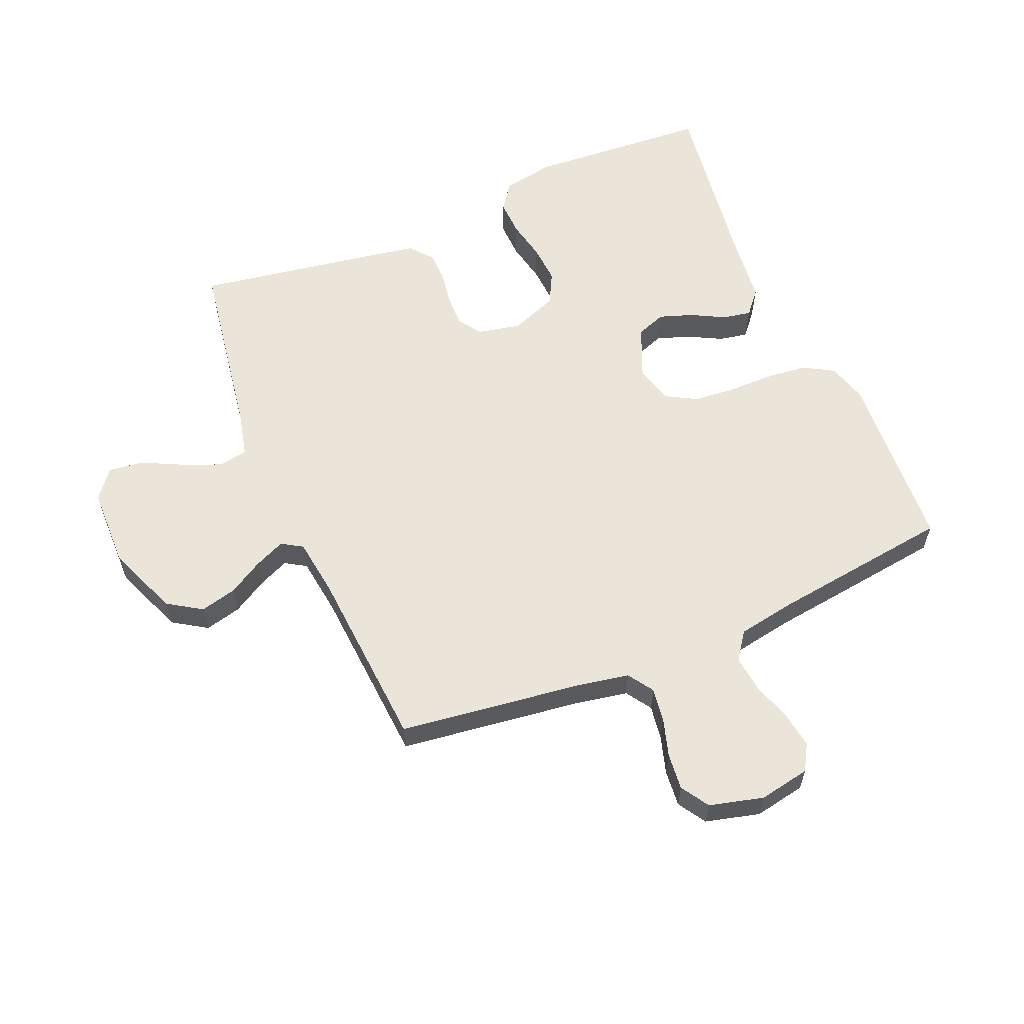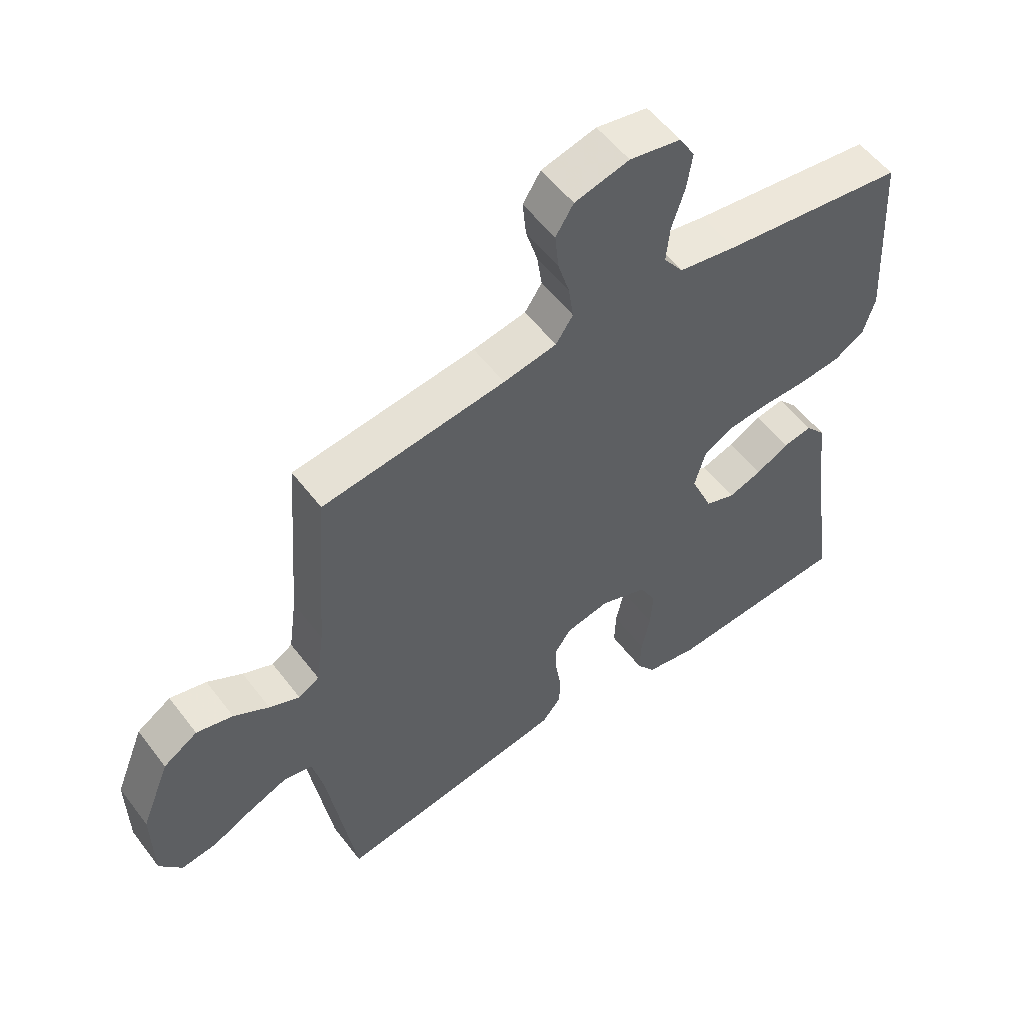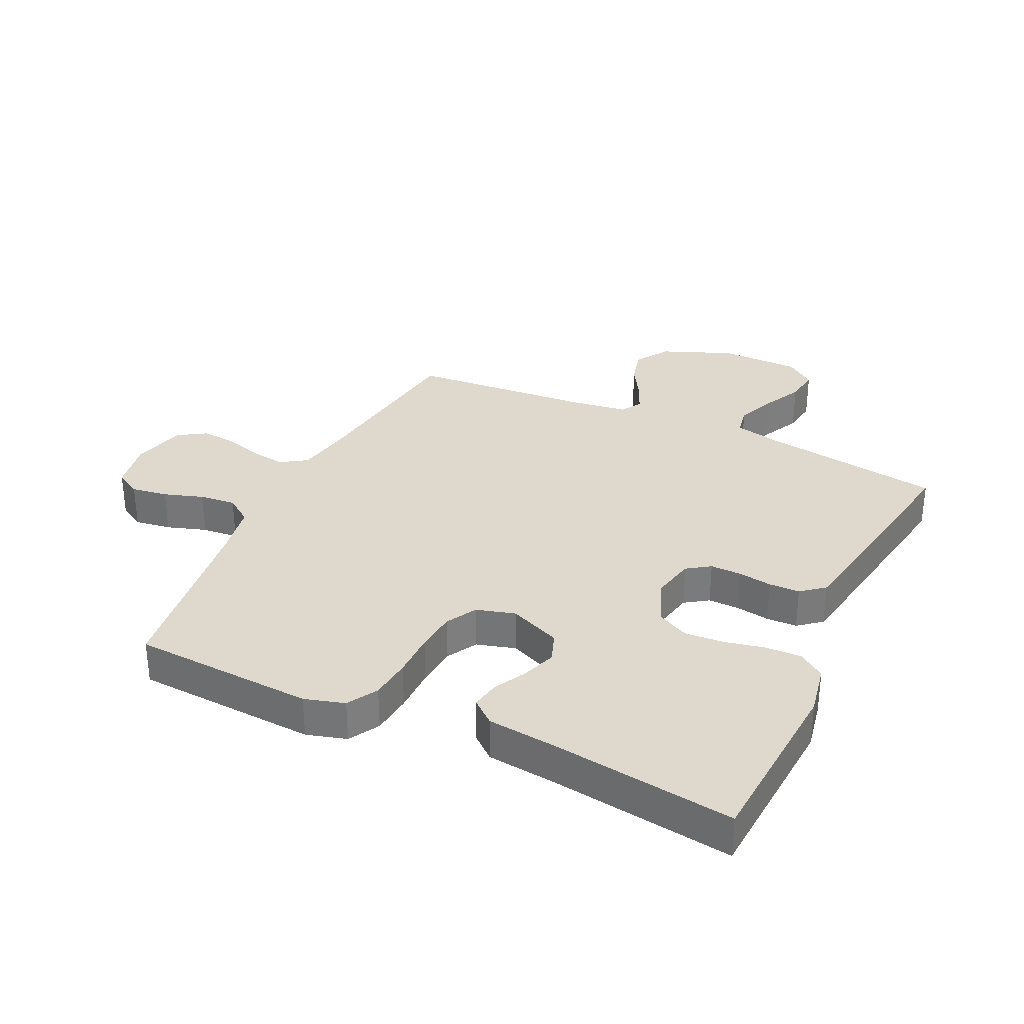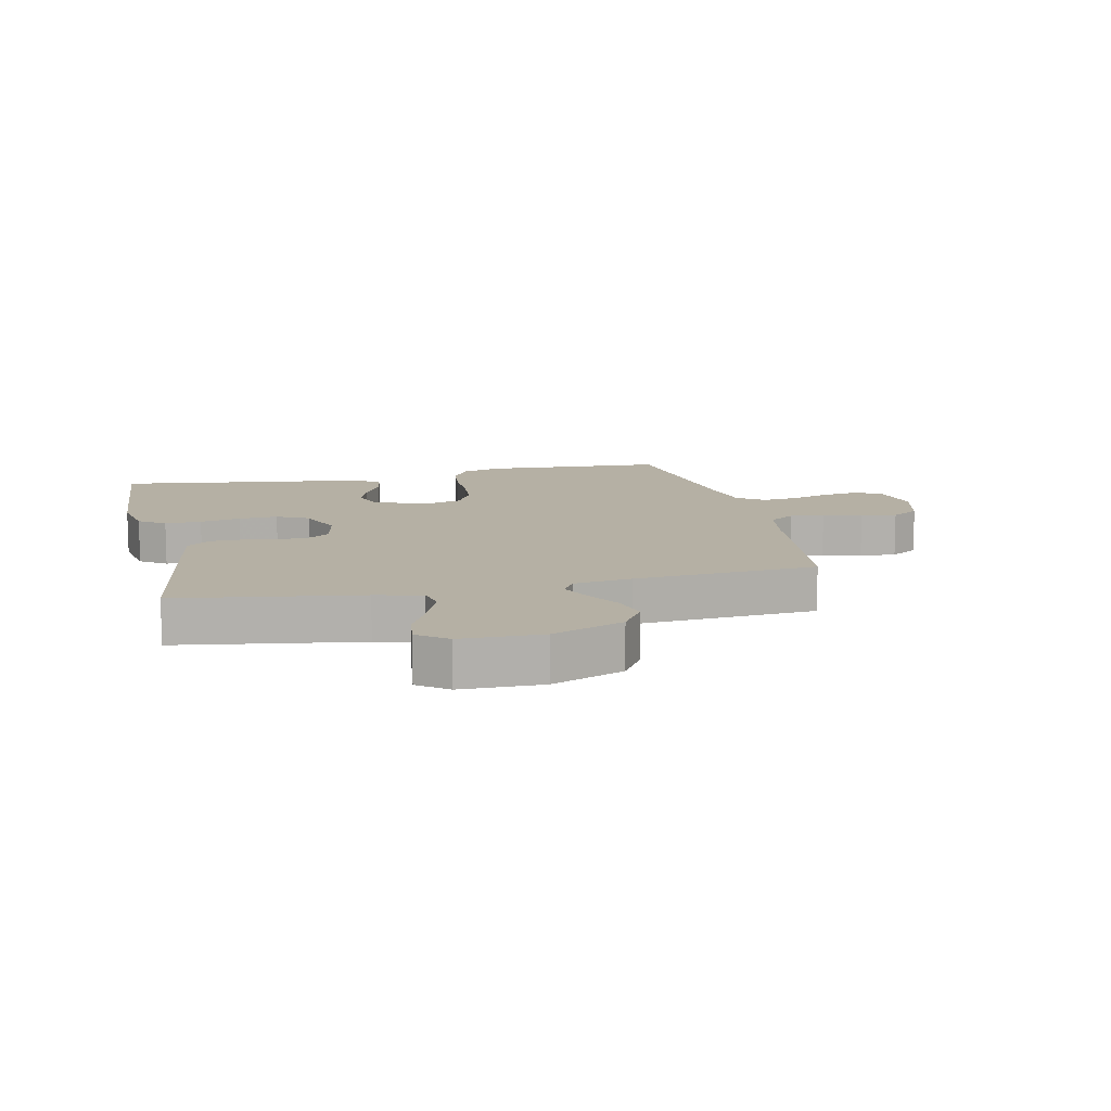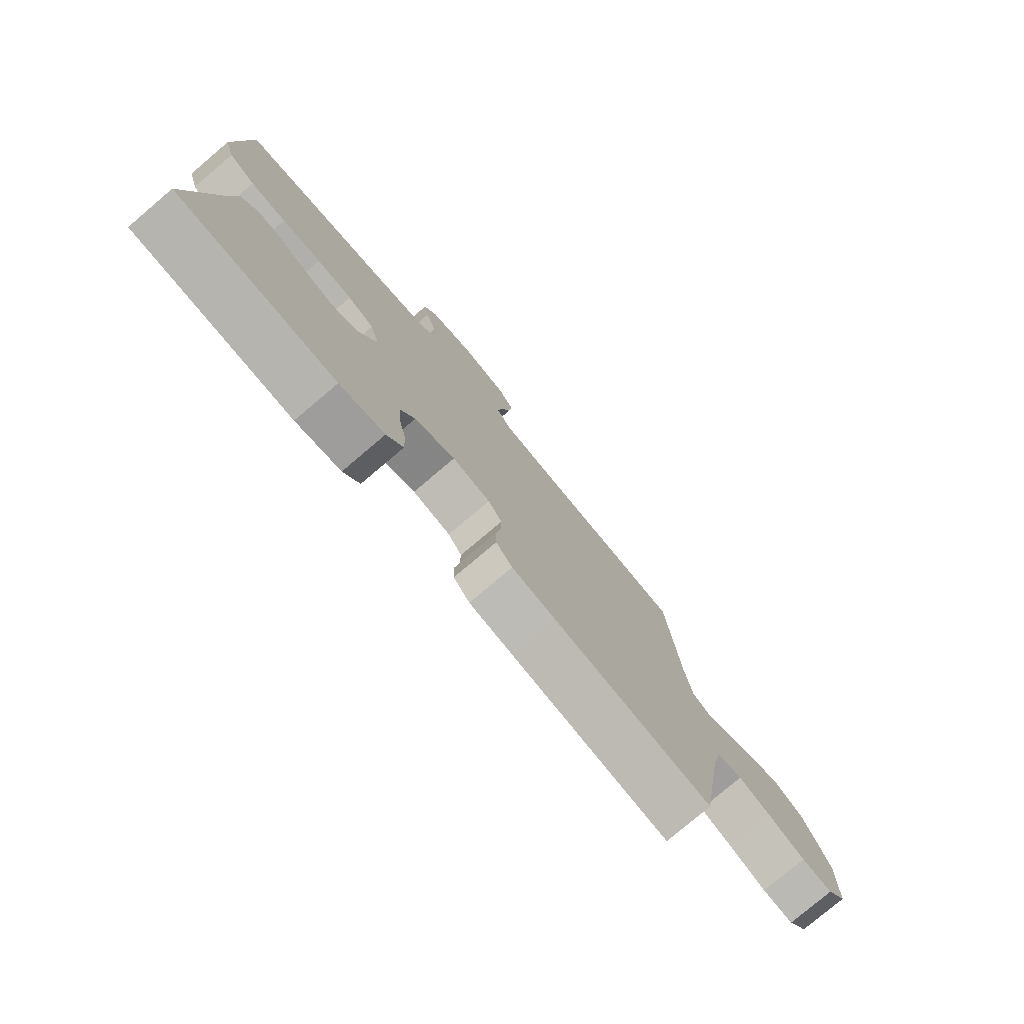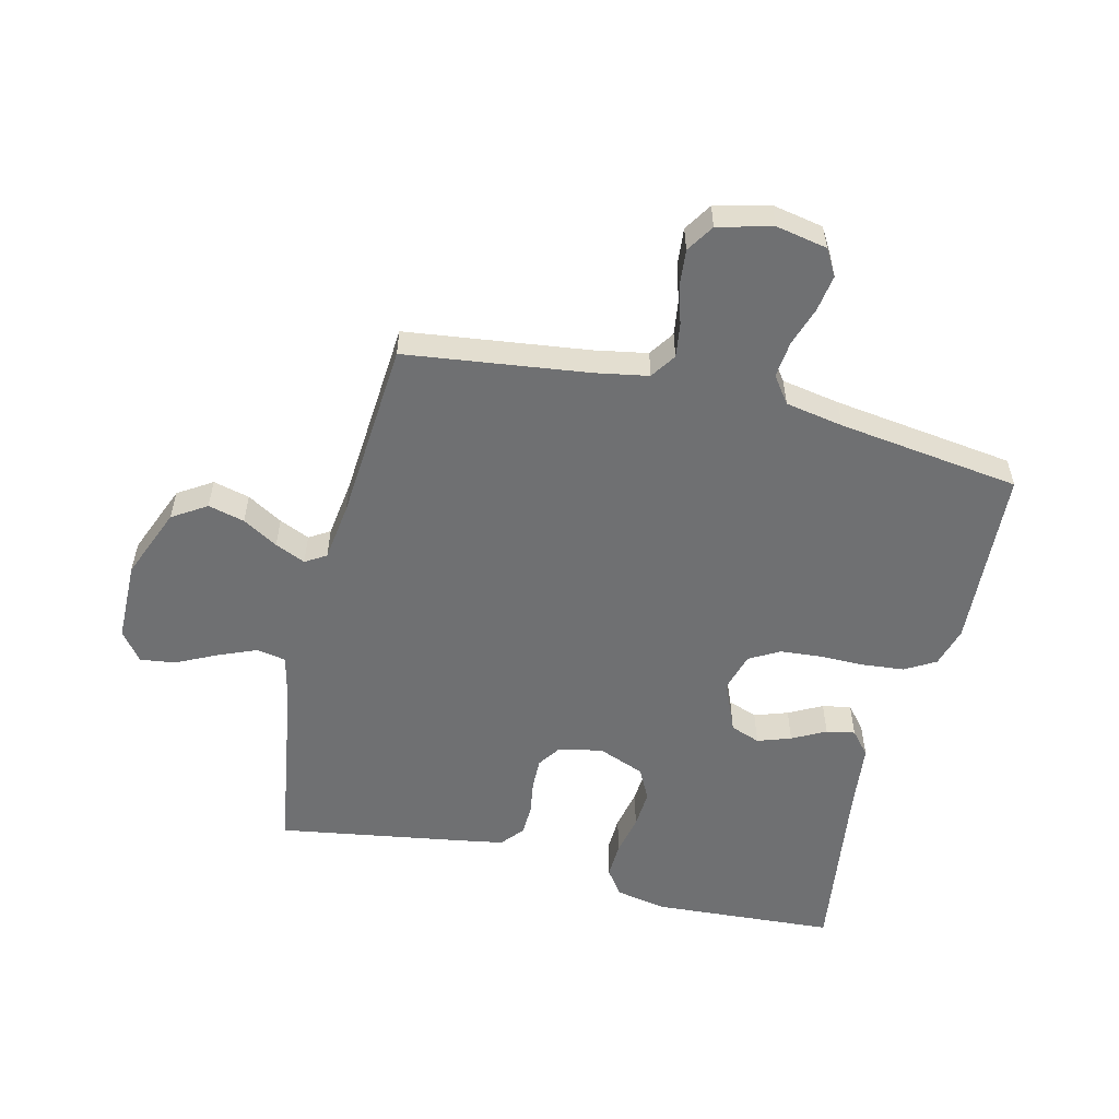
<metadata>
{"format":"obj","ext":"obj","renderer":"f3d","projection":"perspective","resolution":1024,"background":"white","views":[{"elev":59.4,"azim":-22.9,"up":"+Y"},{"elev":54.8,"azim":-36.6,"up":"+Z"},{"elev":32.1,"azim":115.2,"up":"+Y"},{"elev":11.6,"azim":-102.8,"up":"+Y"},{"elev":-78.3,"azim":130.3,"up":"+Z"},{"elev":-54.9,"azim":-13.8,"up":"+Y"}]}
</metadata>
<code>
v 0.5 0.07 -0.5
v 0.2 0.07 -0.52
v 0.115 0.07 -0.504
v 0.084 0.07 -0.461
v 0.086 0.07 -0.401
v 0.1 0.07 -0.334
v 0.104 0.07 -0.27
v 0.077 0.07 -0.218
v 0 0.07 -0.188
v -0.072 0.07 -0.203
v -0.098 0.07 -0.241
v -0.097 0.07 -0.292
v -0.088 0.07 -0.348
v -0.089 0.07 -0.399
v -0.12 0.07 -0.437
v -0.2 0.07 -0.451
v -0.5 0.07 -0.5
v -0.547 0.07 -0.2
v -0.565 0.07 -0.123
v -0.613 0.07 -0.114
v -0.676 0.07 -0.14
v -0.743 0.07 -0.173
v -0.801 0.07 -0.181
v -0.838 0.07 -0.133
v -0.84 0.07 0
v -0.793 0.07 0.118
v -0.737 0.07 0.154
v -0.677 0.07 0.139
v -0.619 0.07 0.105
v -0.569 0.07 0.083
v -0.535 0.07 0.104
v -0.522 0.07 0.2
v -0.5 0.07 0.5
v -0.2 0.07 0.539
v -0.113 0.07 0.555
v -0.085 0.07 0.597
v -0.093 0.07 0.653
v -0.112 0.07 0.716
v -0.118 0.07 0.776
v -0.089 0.07 0.822
v 0 0.07 0.845
v 0.084 0.07 0.829
v 0.109 0.07 0.786
v 0.1 0.07 0.726
v 0.079 0.07 0.661
v 0.073 0.07 0.601
v 0.105 0.07 0.557
v 0.2 0.07 0.54
v 0.5 0.07 0.5
v 0.518 0.07 0.2
v 0.499 0.07 0.134
v 0.449 0.07 0.105
v 0.381 0.07 0.098
v 0.306 0.07 0.098
v 0.238 0.07 0.092
v 0.188 0.07 0.064
v 0.17 0.07 0
v 0.206 0.07 -0.085
v 0.255 0.07 -0.103
v 0.31 0.07 -0.084
v 0.365 0.07 -0.055
v 0.412 0.07 -0.046
v 0.445 0.07 -0.085
v 0.458 0.07 -0.2
v 0.5 0 -0.5
v 0.2 0 -0.52
v 0.115 0 -0.504
v 0.084 0 -0.461
v 0.086 0 -0.401
v 0.1 0 -0.334
v 0.104 0 -0.27
v 0.077 0 -0.218
v 0 0 -0.188
v -0.072 0 -0.203
v -0.098 0 -0.241
v -0.097 0 -0.292
v -0.088 0 -0.348
v -0.089 0 -0.399
v -0.12 0 -0.437
v -0.2 0 -0.451
v -0.5 0 -0.5
v -0.547 0 -0.2
v -0.565 0 -0.123
v -0.613 0 -0.114
v -0.676 0 -0.14
v -0.743 0 -0.173
v -0.801 0 -0.181
v -0.838 0 -0.133
v -0.84 0 0
v -0.793 0 0.118
v -0.737 0 0.154
v -0.677 0 0.139
v -0.619 0 0.105
v -0.569 0 0.083
v -0.535 0 0.104
v -0.522 0 0.2
v -0.5 0 0.5
v -0.2 0 0.539
v -0.113 0 0.555
v -0.085 0 0.597
v -0.093 0 0.653
v -0.112 0 0.716
v -0.118 0 0.776
v -0.089 0 0.822
v 0 0 0.845
v 0.084 0 0.829
v 0.109 0 0.786
v 0.1 0 0.726
v 0.079 0 0.661
v 0.073 0 0.601
v 0.105 0 0.557
v 0.2 0 0.54
v 0.5 0 0.5
v 0.518 0 0.2
v 0.499 0 0.134
v 0.449 0 0.105
v 0.381 0 0.098
v 0.306 0 0.098
v 0.238 0 0.092
v 0.188 0 0.064
v 0.17 0 0
v 0.206 0 -0.085
v 0.255 0 -0.103
v 0.31 0 -0.084
v 0.365 0 -0.055
v 0.412 0 -0.046
v 0.445 0 -0.085
v 0.458 0 -0.2
f 62 63 64
f 61 62 64
f 60 61 64
f 4 5 6
f 3 4 6
f 2 3 6
f 1 2 6
f 64 1 6
f 60 64 6
f 59 60 6
f 58 59 6 7
f 57 58 7 8
f 56 57 8 9
f 52 53 54
f 51 52 54
f 50 51 54
f 49 50 54
f 48 49 54
f 47 48 54 55
f 46 47 55 56
f 43 44 45
f 42 43 45
f 41 42 45
f 40 41 45
f 39 40 45
f 38 39 45
f 37 38 45
f 36 37 45 46
f 56 9 10
f 46 56 10
f 36 46 10
f 35 36 10
f 32 33 34
f 35 10 11
f 34 35 11
f 32 34 11
f 31 32 11
f 27 28 29
f 26 27 29
f 25 26 29
f 24 25 29
f 23 24 29
f 22 23 29
f 21 22 29
f 20 21 29 30
f 19 20 30 31
f 16 17 18
f 15 16 18
f 14 15 18
f 13 14 18
f 12 13 18
f 18 19 31
f 12 18 31
f 11 12 31
f 128 127 126
f 128 126 125
f 128 125 124
f 70 69 68
f 70 68 67
f 70 67 66
f 70 66 65
f 70 65 128
f 70 128 124
f 70 124 123
f 71 70 123 122
f 72 71 122 121
f 73 72 121 120
f 118 117 116
f 118 116 115
f 118 115 114
f 118 114 113
f 118 113 112
f 119 118 112 111
f 120 119 111 110
f 109 108 107
f 109 107 106
f 109 106 105
f 109 105 104
f 109 104 103
f 109 103 102
f 109 102 101
f 110 109 101 100
f 74 73 120
f 74 120 110
f 74 110 100
f 74 100 99
f 98 97 96
f 75 74 99
f 75 99 98
f 75 98 96
f 75 96 95
f 93 92 91
f 93 91 90
f 93 90 89
f 93 89 88
f 93 88 87
f 93 87 86
f 93 86 85
f 94 93 85 84
f 95 94 84 83
f 82 81 80
f 82 80 79
f 82 79 78
f 82 78 77
f 82 77 76
f 95 83 82
f 95 82 76
f 95 76 75
f 1 65 66 2
f 2 66 67 3
f 3 67 68 4
f 4 68 69 5
f 5 69 70 6
f 6 70 71 7
f 7 71 72 8
f 8 72 73 9
f 9 73 74 10
f 10 74 75 11
f 11 75 76 12
f 12 76 77 13
f 13 77 78 14
f 14 78 79 15
f 15 79 80 16
f 16 80 81 17
f 17 81 82 18
f 18 82 83 19
f 19 83 84 20
f 20 84 85 21
f 21 85 86 22
f 22 86 87 23
f 23 87 88 24
f 24 88 89 25
f 25 89 90 26
f 26 90 91 27
f 27 91 92 28
f 28 92 93 29
f 29 93 94 30
f 30 94 95 31
f 31 95 96 32
f 32 96 97 33
f 33 97 98 34
f 34 98 99 35
f 35 99 100 36
f 36 100 101 37
f 37 101 102 38
f 38 102 103 39
f 39 103 104 40
f 40 104 105 41
f 41 105 106 42
f 42 106 107 43
f 43 107 108 44
f 44 108 109 45
f 45 109 110 46
f 46 110 111 47
f 47 111 112 48
f 48 112 113 49
f 49 113 114 50
f 50 114 115 51
f 51 115 116 52
f 52 116 117 53
f 53 117 118 54
f 54 118 119 55
f 55 119 120 56
f 56 120 121 57
f 57 121 122 58
f 58 122 123 59
f 59 123 124 60
f 60 124 125 61
f 61 125 126 62
f 62 126 127 63
f 63 127 128 64
f 64 128 65 1

</code>
